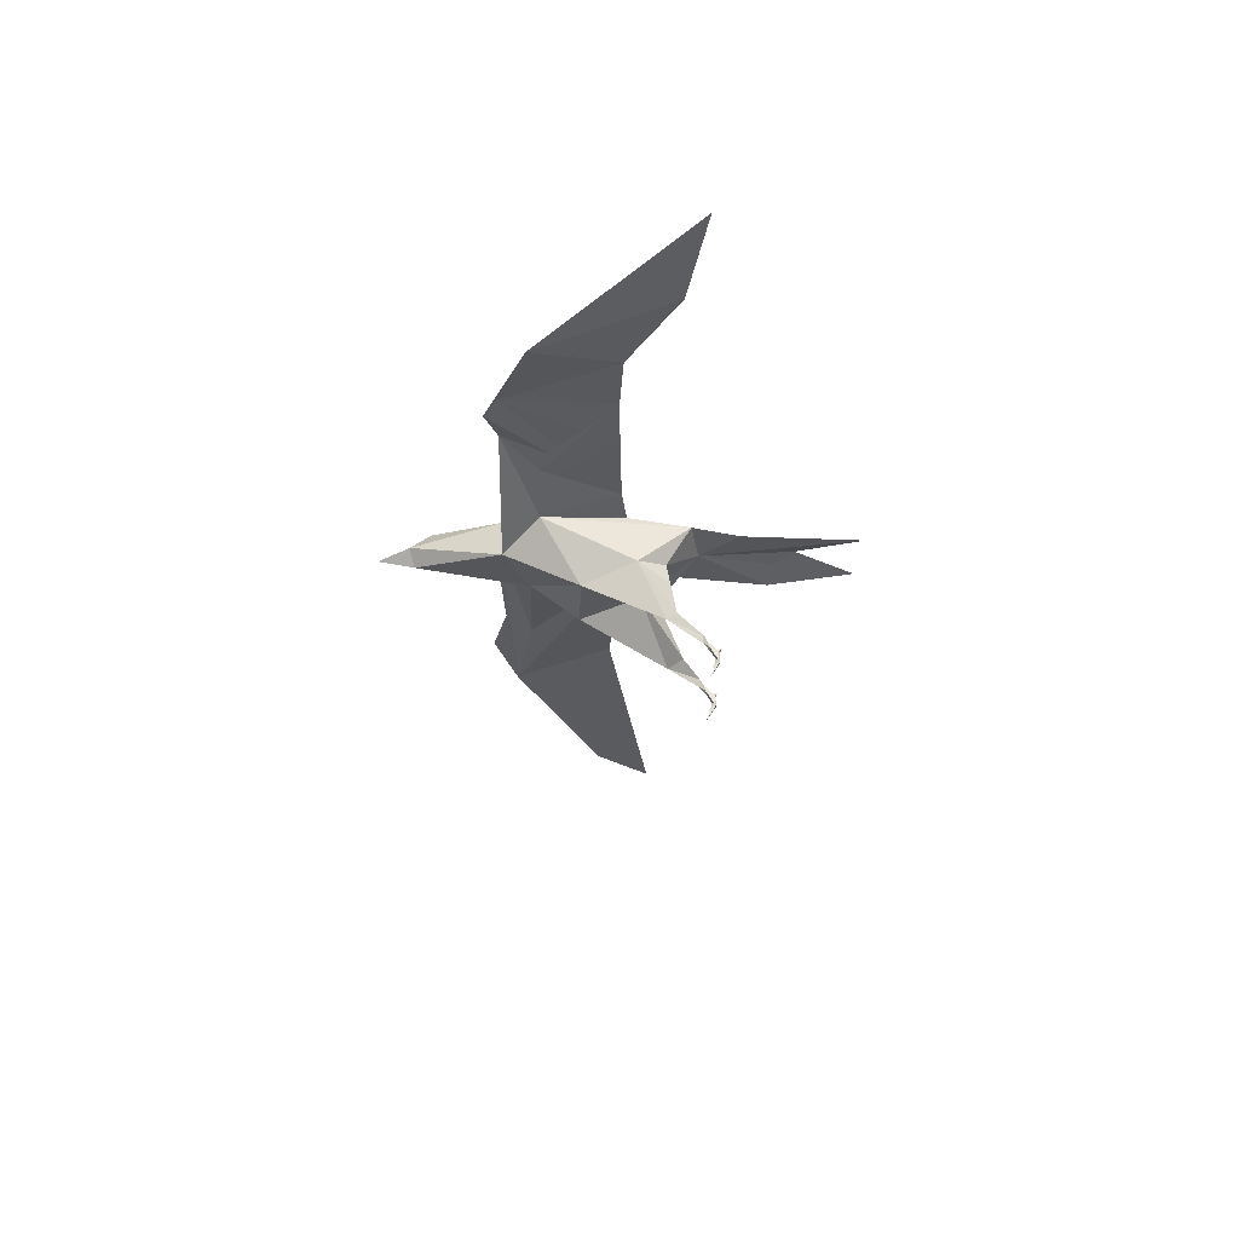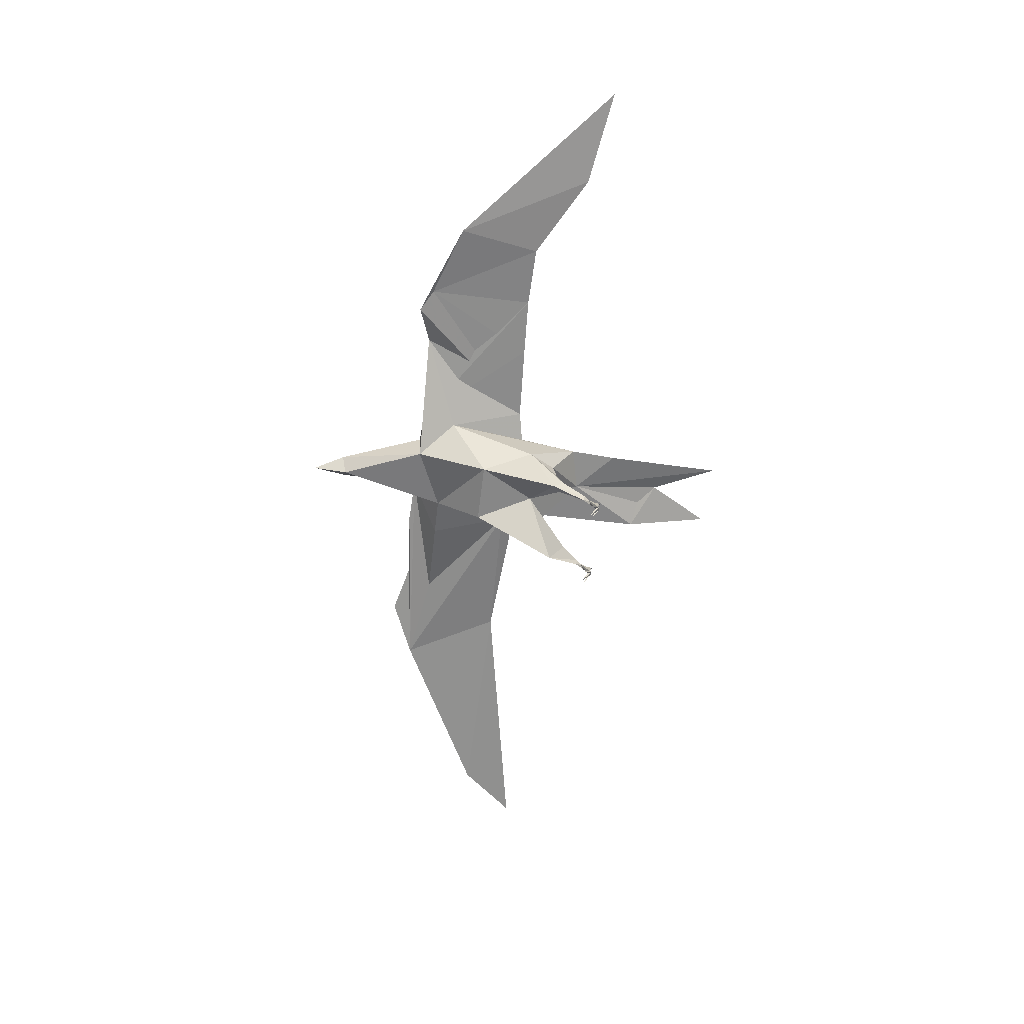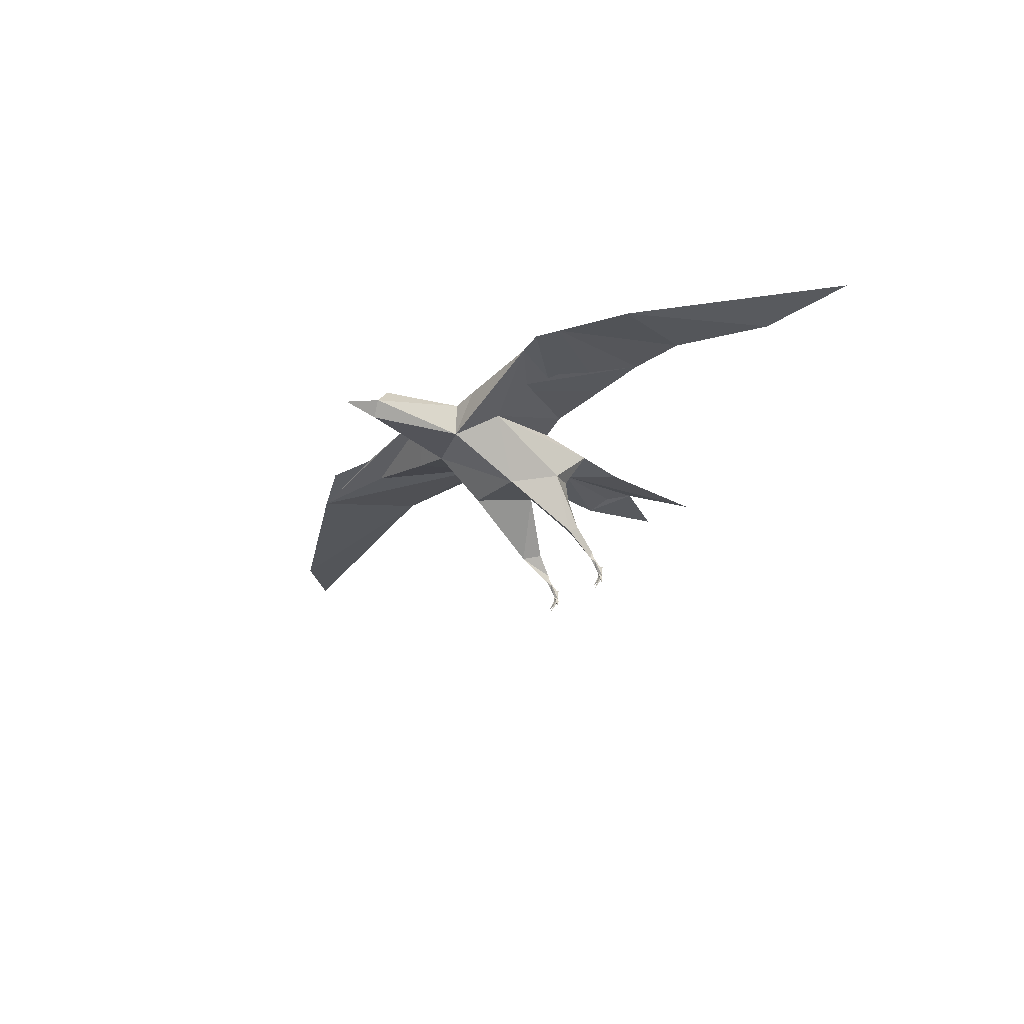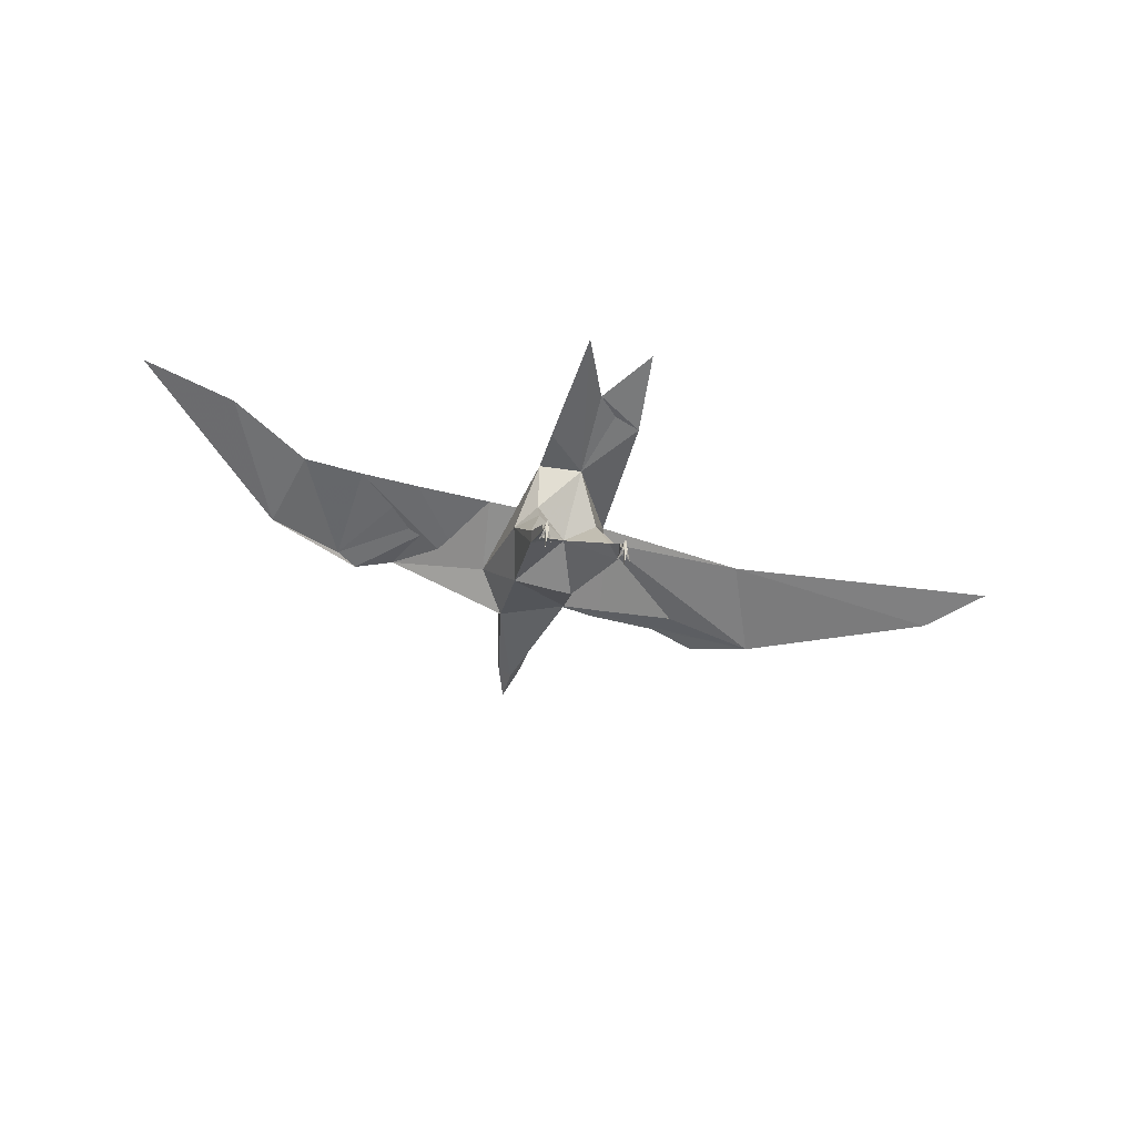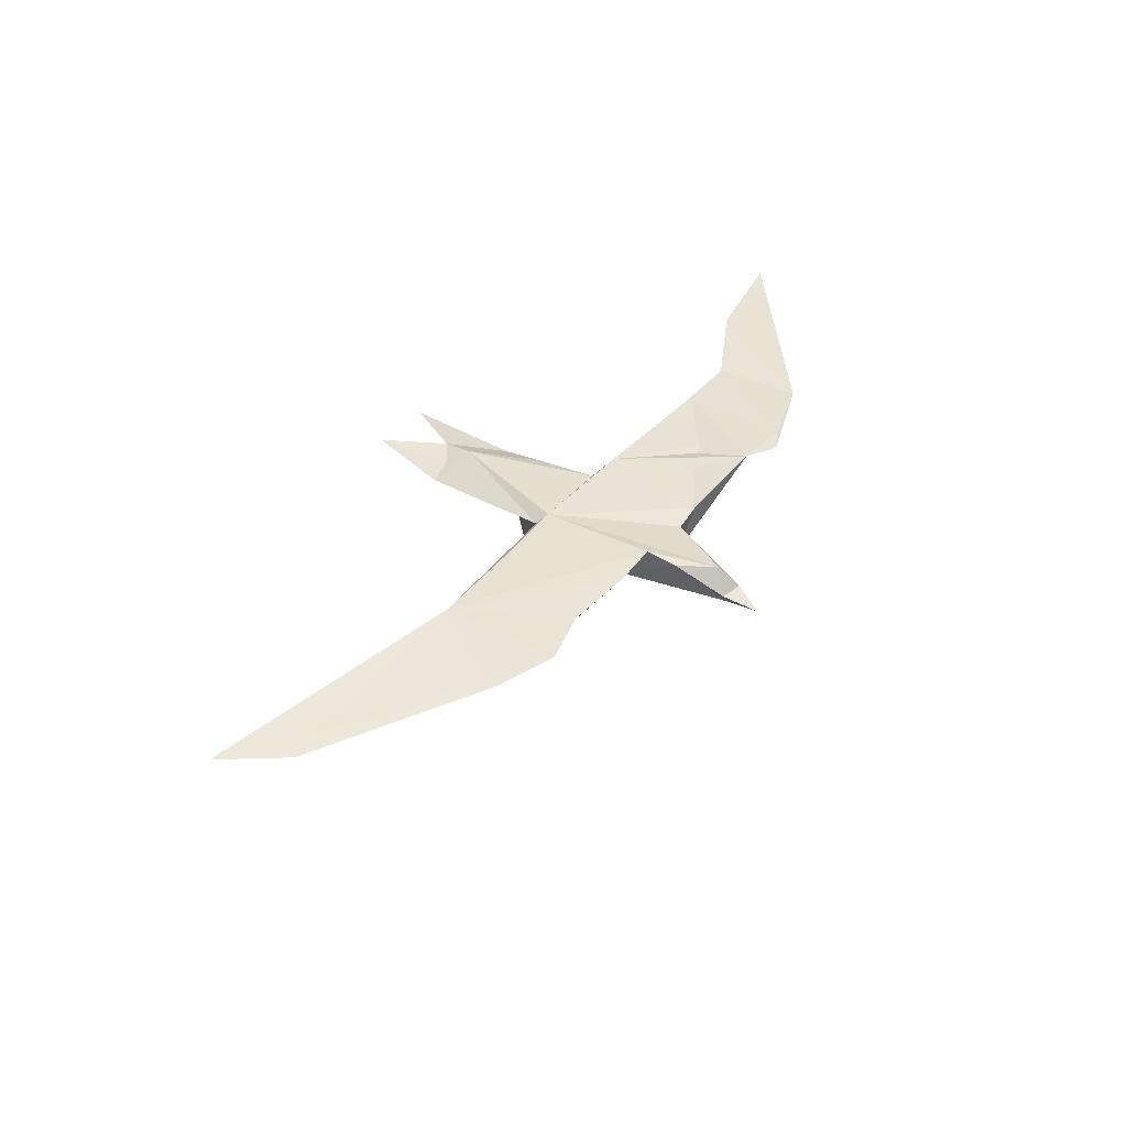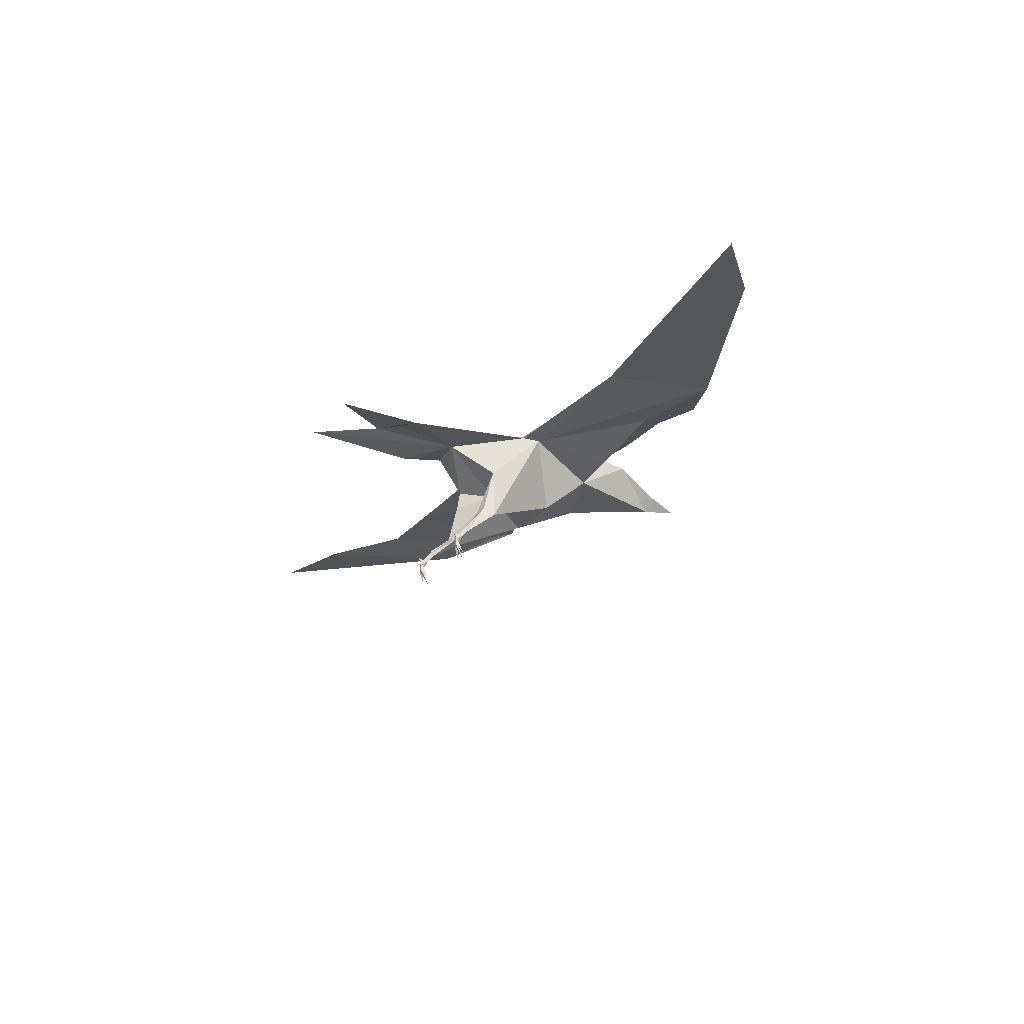
<metadata>
{"format":"obj","ext":"obj","renderer":"f3d","projection":"perspective","resolution":1024,"background":"white","views":[{"elev":-32.1,"azim":89.5,"up":"+Y"},{"elev":-64.3,"azim":84.8,"up":"+Y"},{"elev":-27.5,"azim":52.8,"up":"+Y"},{"elev":-53.8,"azim":163.5,"up":"+Y"},{"elev":42.2,"azim":-52.5,"up":"+Y"},{"elev":-25.7,"azim":-120.9,"up":"+Y"}]}
</metadata>
<code>
v 0.05576 -0.04857 -0.01983
v 0.04419 -0.04502 -0.03039
v 0.0596 -0.04028 -0.03511
v -0.02525 0.1017 0.3464
v 0.009749 0.101 0.3515
v -0.006073 0.1336 0.3236
v 0.04309 0.06793 0.2145
v 0.04843 0.1197 0.2172
v -0.009549 0.07905 0.3448
v -0.06159 0.1304 0.04496
v 0.08956 0.1276 0.2141
v 0.2895 0.1288 0.2335
v 0.3237 0.1302 0.2132
v 0.2316 0.1391 0.2146
v -0.001035 0.1053 -0.211
v 0.04704 0.0929 -0.3093
v -0.01059 0.1032 -0.07032
v 0.05521 0.09336 -0.1287
v 0.05482 0.1085 -0.05806
v 0.05319 0.09324 -0.1733
v 0.04608 0.04867 -0.02105
v -0.006954 0.02746 0.0149
v -0.003997 0.116 -0.1618
v 0.04906 0.01135 0.1008
v -0.05413 0.07703 0.176
v 0.05155 -0.01091 0.05598
v 0.04518 0.01791 -0.02695
v 0.32 0.1269 0.04799
v 0.08914 0.1019 0.1594
v 0.1106 0.1274 0.04323
v 0.06522 0.1179 0.03522
v 0.2286 0.1266 0.04633
v 0.07321 0.03852 0.02034
v -0.07243 0.0929 -0.1757
v -0.07912 0.1179 0.03522
v -0.05489 0.1023 -0.3032
v -0.07621 -0.03753 -0.04261
v -0.06147 -0.04307 -0.04801
v -0.08236 -0.04752 -0.02566
v -0.04301 0.1349 0.2693
v -0.046 0.1383 0.2214
v -0.2216 0.1312 0.2196
v -0.3178 0.1307 0.05911
v -0.3 0.1288 0.2417
v -0.3862 0.1176 0.2064
v -0.05274 0.04874 -0.01081
v -0.04462 0.01322 0.1033
v -0.05426 -0.002288 0.07039
v -0.09191 0.1124 0.05768
v -0.1163 0.08936 0.1774
v -0.1611 0.1305 0.0526
v -0.01096 0.09058 0.3997
v -0.7364 0.1272 -0.008361
v -0.6595 0.1201 0.07501
v -0.01758 0.08886 0.3175
v -0.0292 0.1073 -0.1584
v -0.3698 0.1303 0.05078
v 0.4402 0.1176 0.171
v 0.4144 0.1217 0.04336
v 0.5706 0.1237 0.05091
v 0.5429 0.1207 -0.0319
v -0.1165 0.1357 0.2261
v 0.6907 0.1294 -0.05964
v -0.241 0.117 0.1803
v 0.05073 -0.09575 -0.09632
v 0.05066 -0.09321 -0.09938
v 0.04881 -0.09425 -0.09504
v 0.05256 -0.09851 -0.09312
v 0.05254 -0.09625 -0.08977
v 0.05285 -0.1154 -0.09429
v 0.05537 -0.1143 -0.09168
v 0.04977 -0.1089 -0.08723
v 0.0467 -0.1138 -0.08895
v 0.0486 -0.1009 -0.09376
v 0.04841 -0.09623 -0.0898
v 0.04843 -0.09679 -0.08162
v 0.04622 -0.1012 -0.08901
v 0.04805 -0.1153 -0.09434
v 0.05001 -0.08015 -0.077
v 0.05322 -0.08978 -0.07808
v 0.05001 -0.0837 -0.07008
v 0.05266 -0.07275 -0.07201
v 0.04871 -0.1178 -0.08843
v 0.04133 -0.1309 -0.08349
v 0.06071 -0.1275 -0.08389
v 0.06188 -0.1321 -0.08327
v 0.05251 -0.1178 -0.08847
v 0.05573 -0.1187 -0.092
v 0.04935 -0.139 -0.07975
v 0.05453 -0.1177 -0.08773
v -0.07163 -0.09575 -0.09632
v -0.07171 -0.09321 -0.09938
v -0.07356 -0.09425 -0.09504
v -0.06981 -0.09851 -0.09312
v -0.06983 -0.09625 -0.08977
v -0.067 -0.1143 -0.09168
v -0.06953 -0.1154 -0.09429
v -0.07377 -0.1009 -0.09376
v -0.07567 -0.1138 -0.08895
v -0.0726 -0.1089 -0.08723
v -0.07396 -0.09623 -0.0898
v -0.07615 -0.1012 -0.08901
v -0.07394 -0.09679 -0.08162
v -0.07432 -0.1153 -0.09434
v -0.07236 -0.08015 -0.077
v -0.06915 -0.08978 -0.07808
v -0.07236 -0.0837 -0.07008
v -0.06971 -0.07275 -0.07201
v -0.08104 -0.1309 -0.08349
v -0.07367 -0.1178 -0.08843
v -0.06986 -0.1178 -0.08847
v -0.06049 -0.1321 -0.08327
v -0.06166 -0.1275 -0.08389
v -0.06664 -0.1187 -0.092
v -0.07303 -0.139 -0.07975
v -0.06784 -0.1177 -0.08773
f 1 2 3
f 4 5 6
f 7 8 5
f 9 7 5
f 8 6 5
f 8 10 6
f 11 10 8
f 12 13 14
f 11 8 7
f 14 11 7
f 15 16 17
f 18 19 17
f 16 20 17
f 17 21 22
f 20 16 15
f 23 18 15
f 18 23 19
f 24 7 25
f 22 1 26
f 2 1 22
f 3 2 22
f 22 27 3
f 28 14 13
f 7 29 14
f 30 29 31
f 14 29 30
f 31 29 19
f 19 23 31
f 11 14 28
f 10 11 30
f 11 32 30
f 30 31 10
f 23 10 31
f 21 17 19
f 22 21 27
f 33 27 21
f 33 26 1
f 1 3 33
f 27 33 3
f 33 29 24
f 29 7 24
f 25 7 9
f 34 17 35
f 17 34 36
f 37 38 39
f 6 40 4
f 10 41 6
f 6 41 40
f 41 25 40
f 42 43 44
f 43 45 44
f 42 44 45
f 9 40 25
f 36 15 17
f 22 46 17
f 23 15 34
f 36 34 15
f 23 34 35
f 24 47 22
f 25 47 24
f 47 48 22
f 39 38 22
f 46 22 38
f 49 25 50
f 49 43 35
f 41 51 43
f 35 43 51
f 10 23 35
f 35 17 46
f 46 39 49
f 35 46 49
f 37 39 46
f 46 38 37
f 25 49 47
f 48 47 49
f 52 5 4
f 5 52 9
f 4 9 52
f 53 54 45
f 54 43 45
f 9 4 40
f 9 5 8
f 9 55 4
f 8 4 9
f 23 15 56
f 15 56 23
f 54 53 57
f 5 8 9
f 4 9 55
f 9 8 4
f 41 50 25
f 49 45 43
f 58 59 13
f 21 19 33
f 9 8 4
f 15 56 23
f 23 15 56
f 53 57 54
f 8 9 5
f 55 4 9
f 8 4 9
f 59 13 58
f 5 8 9
f 9 55 4
f 12 14 30
f 30 32 13
f 29 33 19
f 58 60 61
f 58 61 59
f 59 28 13
f 60 61 58
f 61 59 58
f 13 59 28
f 11 28 32
f 32 28 13
f 41 62 45
f 41 43 62
f 41 10 51
f 35 51 10
f 62 42 45
f 62 43 42
f 60 63 61
f 54 57 43
f 18 20 15
f 20 18 17
f 12 30 13
f 53 54 45
f 5 8 9
f 4 9 55
f 9 8 4
f 15 56 23
f 23 15 56
f 8 9 5
f 55 4 9
f 8 4 9
f 8 4 9
f 23 15 56
f 15 56 23
f 5 8 9
f 4 9 55
f 9 8 4
f 9 5 8
f 55 4 9
f 63 61 60
f 57 43 54
f 12 58 13
f 54 43 45
f 41 45 64
f 49 64 45
f 49 50 64
f 41 64 50
f 65 66 67
f 68 66 65
f 69 66 68
f 67 66 69
f 70 71 68
f 72 73 74
f 75 67 69
f 74 67 75
f 67 74 65
f 76 72 77
f 69 68 71
f 77 74 75
f 74 77 72
f 74 78 68
f 78 70 68
f 74 73 78
f 74 68 65
f 79 69 71
f 77 75 76
f 76 80 72
f 69 79 75
f 79 76 75
f 79 81 76
f 81 82 80
f 79 2 81
f 2 1 81
f 82 3 79
f 1 3 82
f 71 72 80
f 71 80 79
f 76 81 80
f 80 82 79
f 79 3 2
f 3 2 79
f 79 3 2
f 81 1 82
f 73 83 84
f 85 86 87
f 87 86 88
f 88 70 87
f 87 70 89
f 78 83 89
f 87 83 72
f 73 72 83
f 72 90 87
f 78 73 84
f 71 88 90
f 84 83 78
f 88 86 85
f 85 90 88
f 85 87 90
f 89 70 78
f 89 83 87
f 72 71 90
f 71 70 88
f 2 1 3
f 91 92 93
f 91 92 94
f 94 92 95
f 93 92 95
f 94 96 97
f 98 99 100
f 101 93 95
f 98 93 101
f 93 98 91
f 102 100 103
f 96 94 95
f 102 98 101
f 100 102 98
f 94 104 98
f 94 97 104
f 104 99 98
f 91 94 98
f 96 95 105
f 102 101 103
f 100 106 103
f 95 105 101
f 105 103 101
f 105 107 103
f 106 108 107
f 105 37 107
f 37 39 107
f 108 37 38
f 105 37 108
f 108 38 39
f 106 100 96
f 105 106 96
f 106 107 103
f 105 108 106
f 108 39 107
f 109 110 99
f 111 112 113
f 114 112 111
f 111 97 114
f 115 97 111
f 115 110 104
f 100 110 111
f 110 100 99
f 111 116 100
f 109 99 104
f 116 114 96
f 104 110 109
f 113 112 114
f 114 116 113
f 116 111 113
f 104 97 115
f 111 110 115
f 116 96 100
f 114 97 96
f 38 39 37
f 33 24 26
f 22 26 24
f 39 48 49
f 48 39 22

</code>
